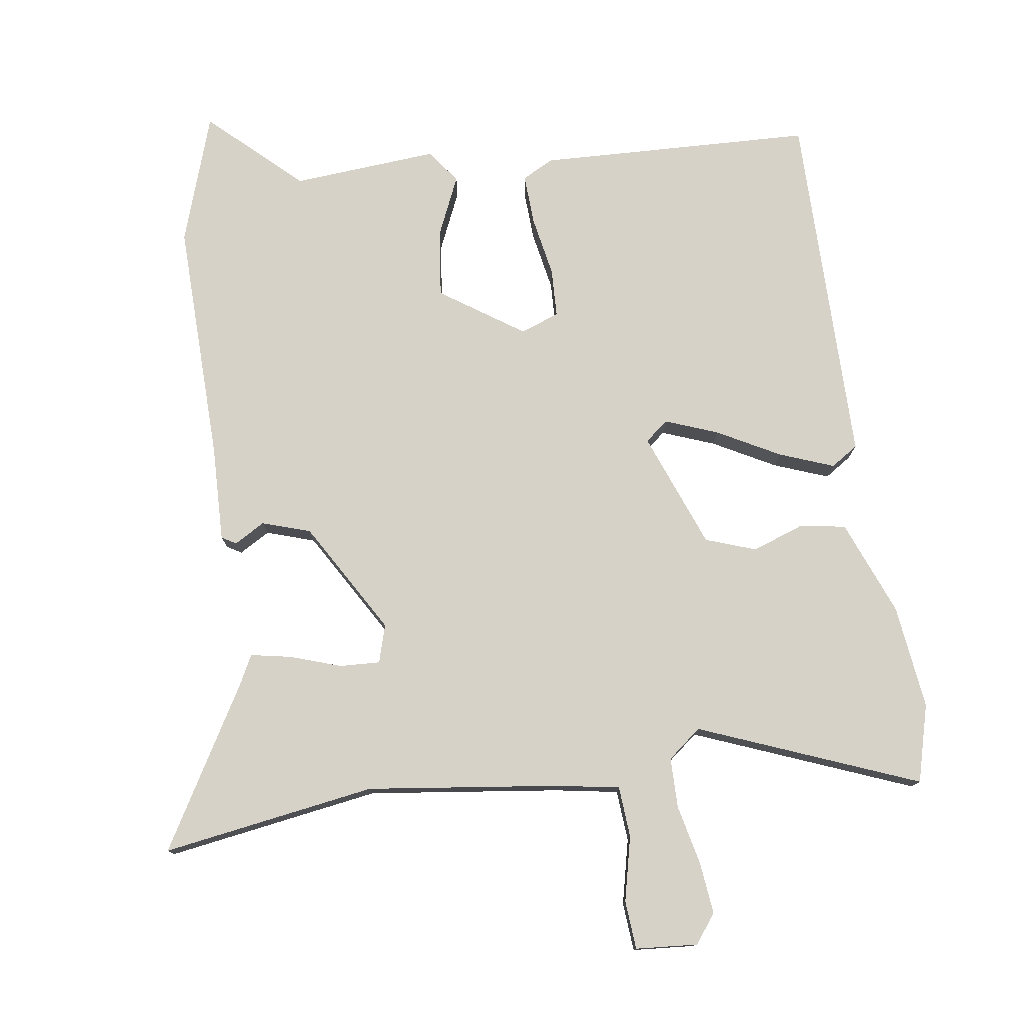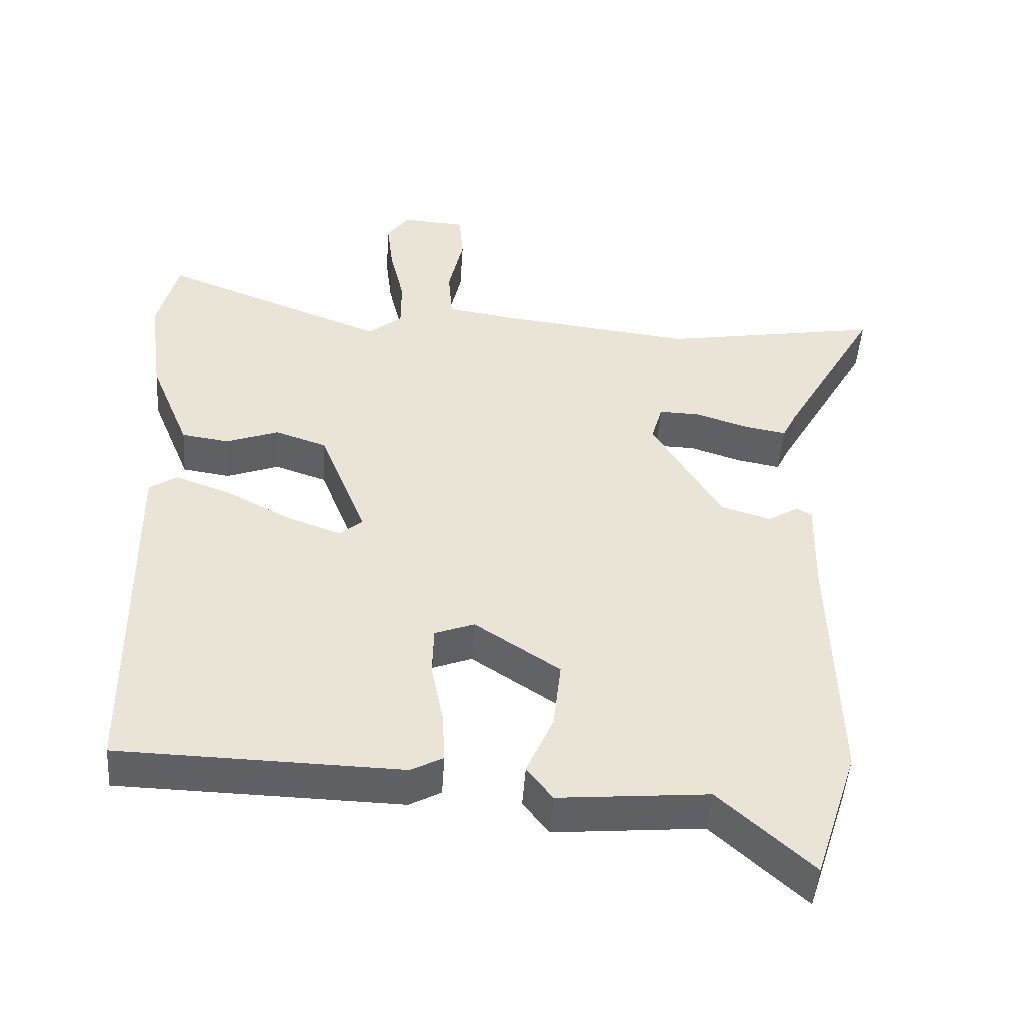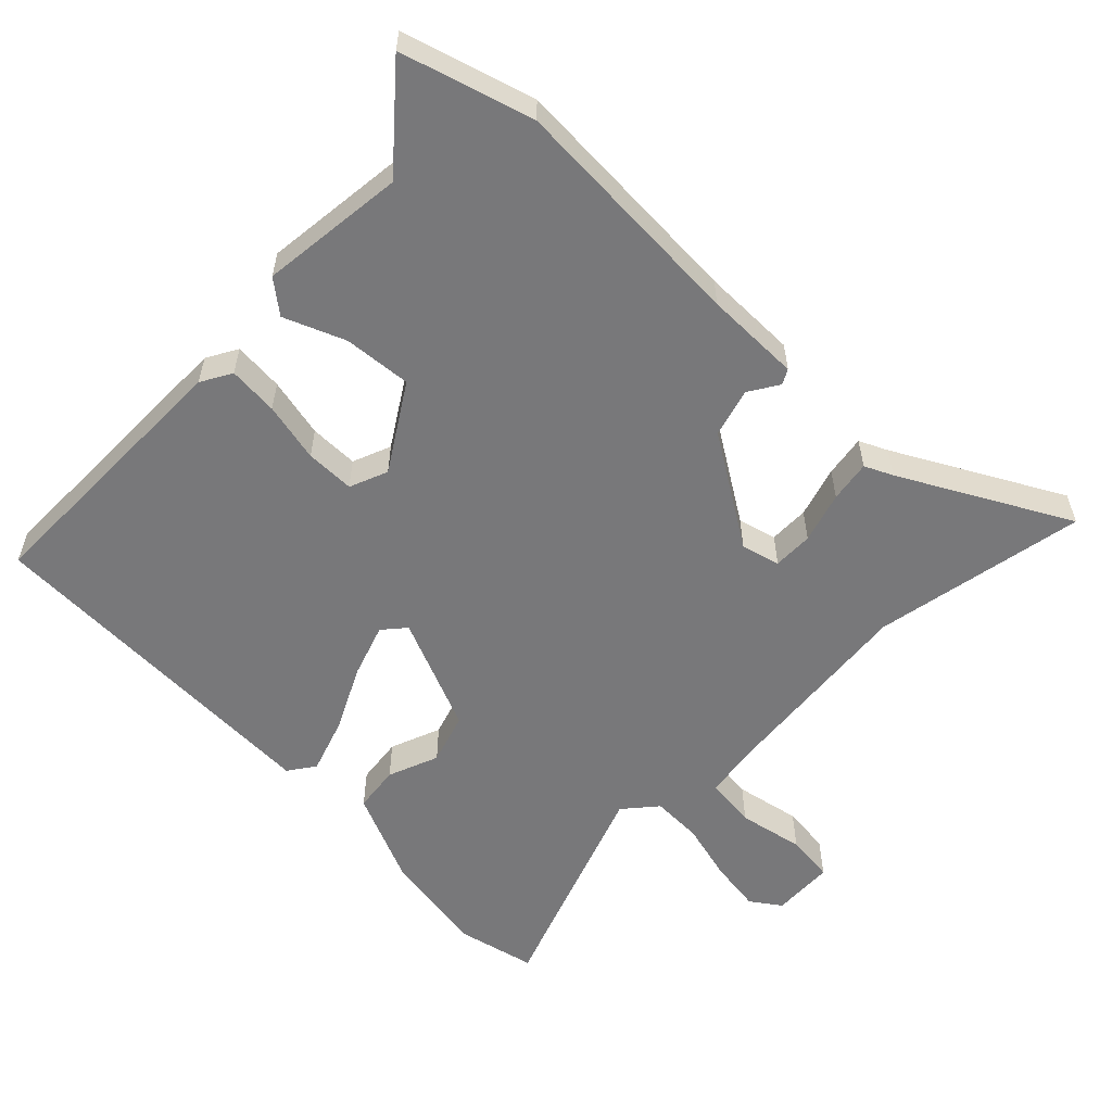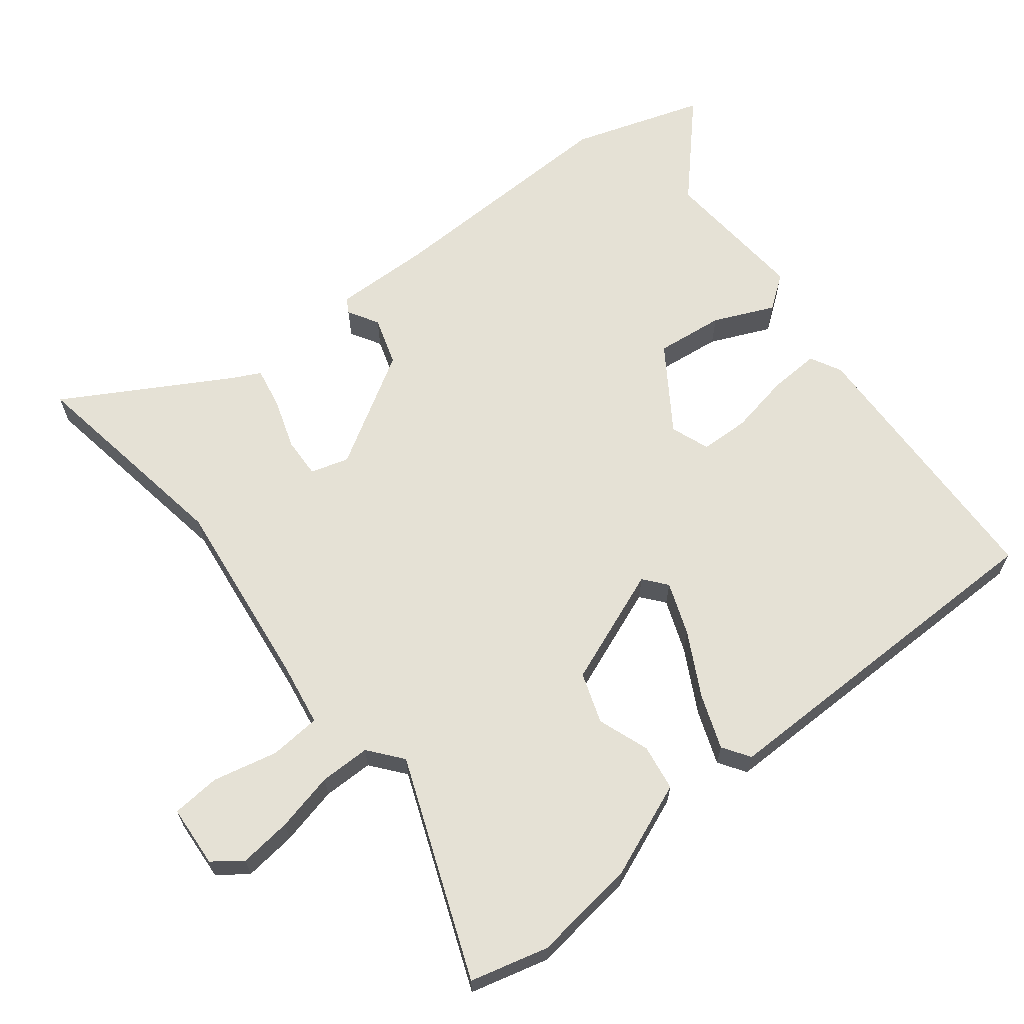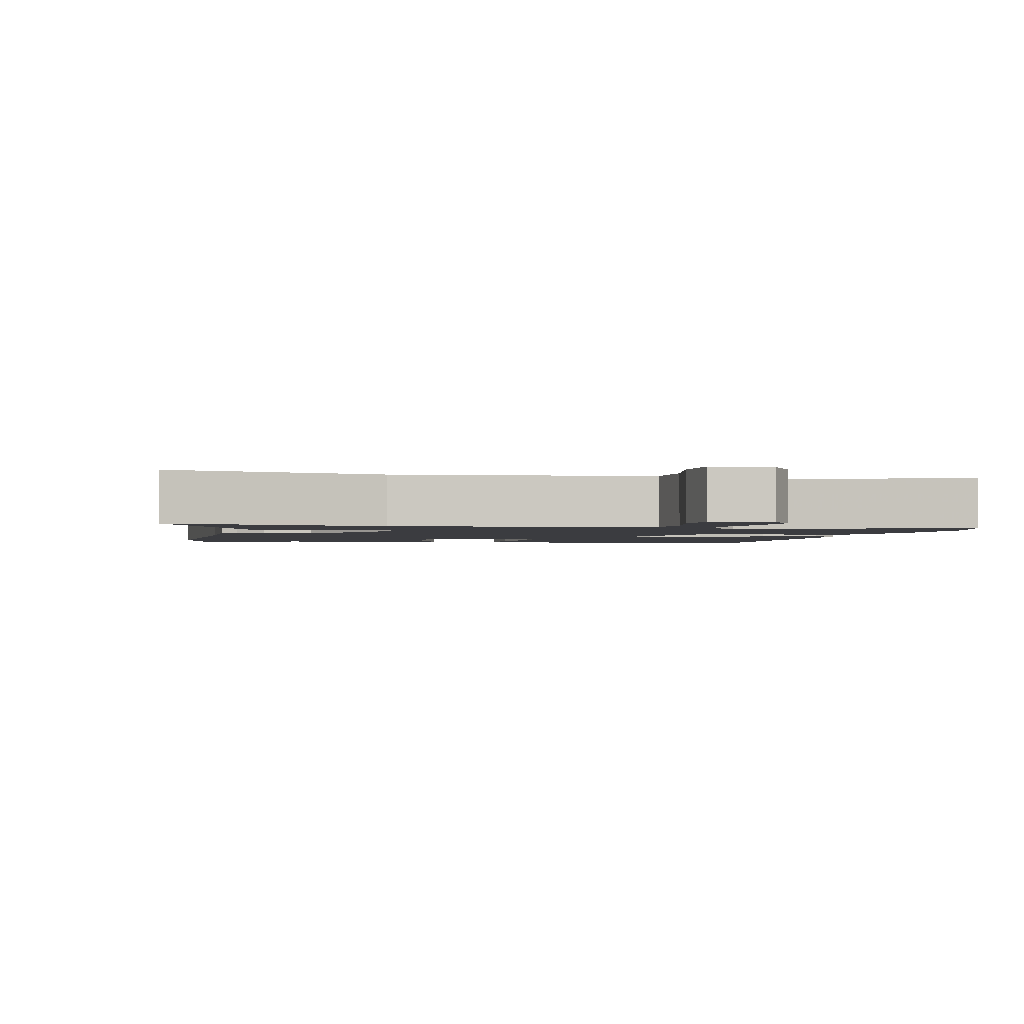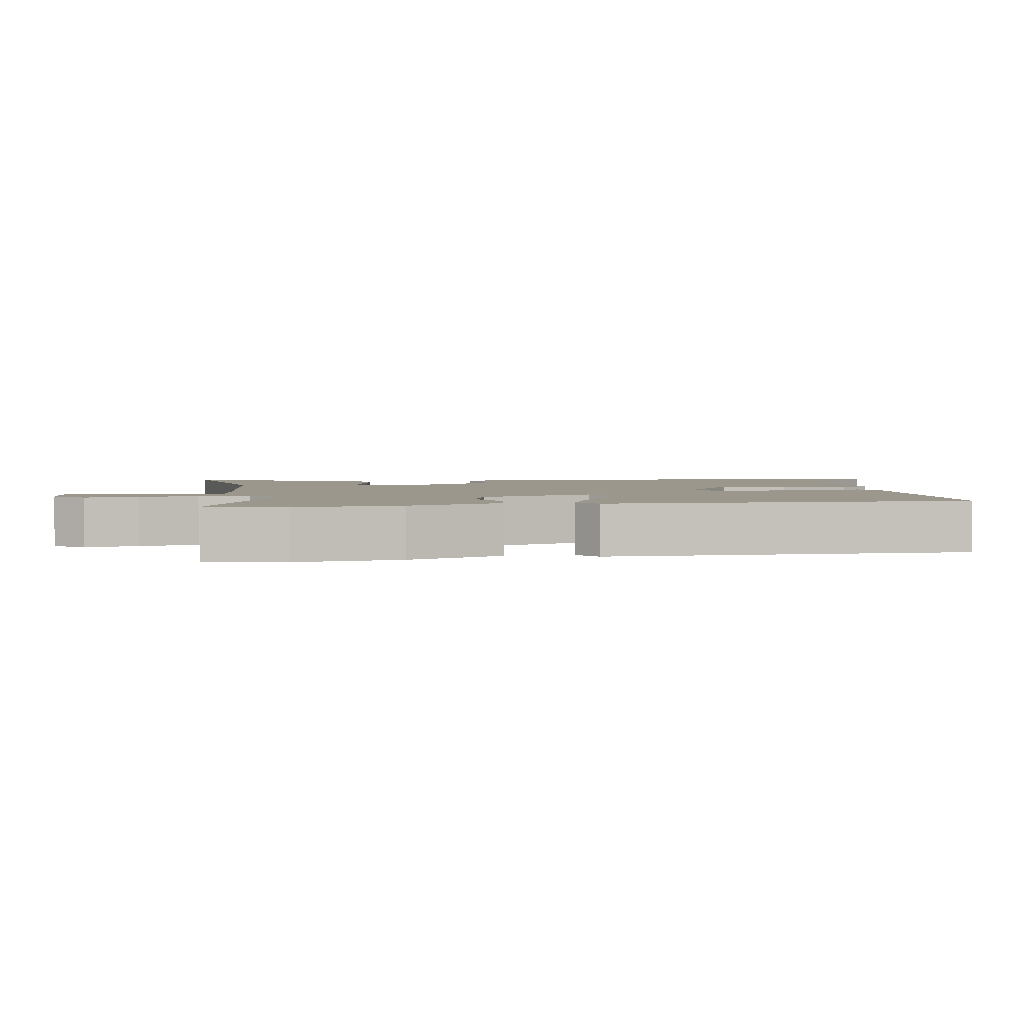
<metadata>
{"format":"obj","ext":"obj","renderer":"f3d","projection":"perspective","resolution":1024,"background":"white","views":[{"elev":77.4,"azim":-7.7,"up":"+Y"},{"elev":-47.7,"azim":176.2,"up":"+Z"},{"elev":-57.5,"azim":-135.8,"up":"+Y"},{"elev":65.1,"azim":52.1,"up":"+Y"},{"elev":-2.0,"azim":-13.3,"up":"+Y"},{"elev":2.6,"azim":80.1,"up":"+Y"}]}
</metadata>
<code>
v -0.462 0.07 -0.619
v -0.523 0.07 -0.43
v -0.513 0.07 -0.078
v -0.516 0.07 0.061
v -0.495 0.07 0.073
v -0.451 0.07 0.047
v -0.381 0.07 0.069
v -0.284 0.07 0.23
v -0.3 0.07 0.285
v -0.358 0.07 0.283
v -0.431 0.07 0.259
v -0.491 0.07 0.248
v -0.511 0.07 0.288
v -0.646 0.07 0.524
v -0.337 0.07 0.473
v -0.059 0.07 0.506
v 0.033 0.07 0.521
v 0.039 0.07 0.595
v 0.018 0.07 0.689
v 0.024 0.07 0.759
v 0.114 0.07 0.765
v 0.145 0.07 0.723
v 0.136 0.07 0.647
v 0.116 0.07 0.562
v 0.116 0.07 0.489
v 0.164 0.07 0.45
v 0.481 0.07 0.573
v 0.51 0.07 0.46
v 0.49 0.07 0.309
v 0.434 0.07 0.172
v 0.367 0.07 0.162
v 0.293 0.07 0.189
v 0.22 0.07 0.164
v 0.154 0.07 -0.003
v 0.187 0.07 -0.03
v 0.263 0.07 -0.002
v 0.354 0.07 0.046
v 0.433 0.07 0.075
v 0.472 0.07 0.049
v 0.467 0.07 -0.469
v 0.069 0.07 -0.48
v 0.024 0.07 -0.456
v 0.028 0.07 -0.383
v 0.045 0.07 -0.296
v 0.043 0.07 -0.225
v -0.013 0.07 -0.204
v -0.133 0.07 -0.284
v -0.122 0.07 -0.382
v -0.084 0.07 -0.469
v -0.12 0.07 -0.517
v -0.331 0.07 -0.499
v -0.462 0 -0.619
v -0.523 0 -0.43
v -0.513 0 -0.078
v -0.516 0 0.061
v -0.495 0 0.073
v -0.451 0 0.047
v -0.381 0 0.069
v -0.284 0 0.23
v -0.3 0 0.285
v -0.358 0 0.283
v -0.431 0 0.259
v -0.491 0 0.248
v -0.511 0 0.288
v -0.646 0 0.524
v -0.337 0 0.473
v -0.059 0 0.506
v 0.033 0 0.521
v 0.039 0 0.595
v 0.018 0 0.689
v 0.024 0 0.759
v 0.114 0 0.765
v 0.145 0 0.723
v 0.136 0 0.647
v 0.116 0 0.562
v 0.116 0 0.489
v 0.164 0 0.45
v 0.481 0 0.573
v 0.51 0 0.46
v 0.49 0 0.309
v 0.434 0 0.172
v 0.367 0 0.162
v 0.293 0 0.189
v 0.22 0 0.164
v 0.154 0 -0.003
v 0.187 0 -0.03
v 0.263 0 -0.002
v 0.354 0 0.046
v 0.433 0 0.075
v 0.472 0 0.049
v 0.467 0 -0.469
v 0.069 0 -0.48
v 0.024 0 -0.456
v 0.028 0 -0.383
v 0.045 0 -0.296
v 0.043 0 -0.225
v -0.013 0 -0.204
v -0.133 0 -0.284
v -0.122 0 -0.382
v -0.084 0 -0.469
v -0.12 0 -0.517
v -0.331 0 -0.499
f 48 49 50 51
f 47 48 51
f 1 2 3
f 51 1 3
f 47 51 3
f 46 47 3 4
f 45 46 4
f 42 43 44
f 41 42 44
f 40 41 44
f 39 40 44
f 38 39 44
f 37 38 44
f 36 37 44
f 35 36 44 45
f 34 35 45
f 33 34 45
f 30 31 32
f 29 30 32
f 28 29 32
f 27 28 32
f 26 27 32
f 25 26 32 33
f 22 23 24
f 21 22 24
f 20 21 24
f 19 20 24
f 18 19 24
f 17 18 24 25
f 25 33 45
f 17 25 45
f 16 17 45
f 13 14 15
f 13 15 16
f 12 13 16
f 11 12 16
f 10 11 16
f 4 5 6
f 45 4 6
f 45 6 7
f 16 45 7 8
f 9 10 16
f 8 9 16
f 102 101 100 99
f 102 99 98
f 54 53 52
f 54 52 102
f 54 102 98
f 55 54 98 97
f 55 97 96
f 95 94 93
f 95 93 92
f 95 92 91
f 95 91 90
f 95 90 89
f 95 89 88
f 95 88 87
f 96 95 87 86
f 96 86 85
f 96 85 84
f 83 82 81
f 83 81 80
f 83 80 79
f 83 79 78
f 83 78 77
f 84 83 77 76
f 75 74 73
f 75 73 72
f 75 72 71
f 75 71 70
f 75 70 69
f 76 75 69 68
f 96 84 76
f 96 76 68
f 96 68 67
f 66 65 64
f 67 66 64
f 67 64 63
f 67 63 62
f 67 62 61
f 57 56 55
f 57 55 96
f 58 57 96
f 59 58 96 67
f 67 61 60
f 67 60 59
f 1 52 53 2
f 2 53 54 3
f 3 54 55 4
f 4 55 56 5
f 5 56 57 6
f 6 57 58 7
f 7 58 59 8
f 8 59 60 9
f 9 60 61 10
f 10 61 62 11
f 11 62 63 12
f 12 63 64 13
f 13 64 65 14
f 14 65 66 15
f 15 66 67 16
f 16 67 68 17
f 17 68 69 18
f 18 69 70 19
f 19 70 71 20
f 20 71 72 21
f 21 72 73 22
f 22 73 74 23
f 23 74 75 24
f 24 75 76 25
f 25 76 77 26
f 26 77 78 27
f 27 78 79 28
f 28 79 80 29
f 29 80 81 30
f 30 81 82 31
f 31 82 83 32
f 32 83 84 33
f 33 84 85 34
f 34 85 86 35
f 35 86 87 36
f 36 87 88 37
f 37 88 89 38
f 38 89 90 39
f 39 90 91 40
f 40 91 92 41
f 41 92 93 42
f 42 93 94 43
f 43 94 95 44
f 44 95 96 45
f 45 96 97 46
f 46 97 98 47
f 47 98 99 48
f 48 99 100 49
f 49 100 101 50
f 50 101 102 51
f 51 102 52 1

</code>
